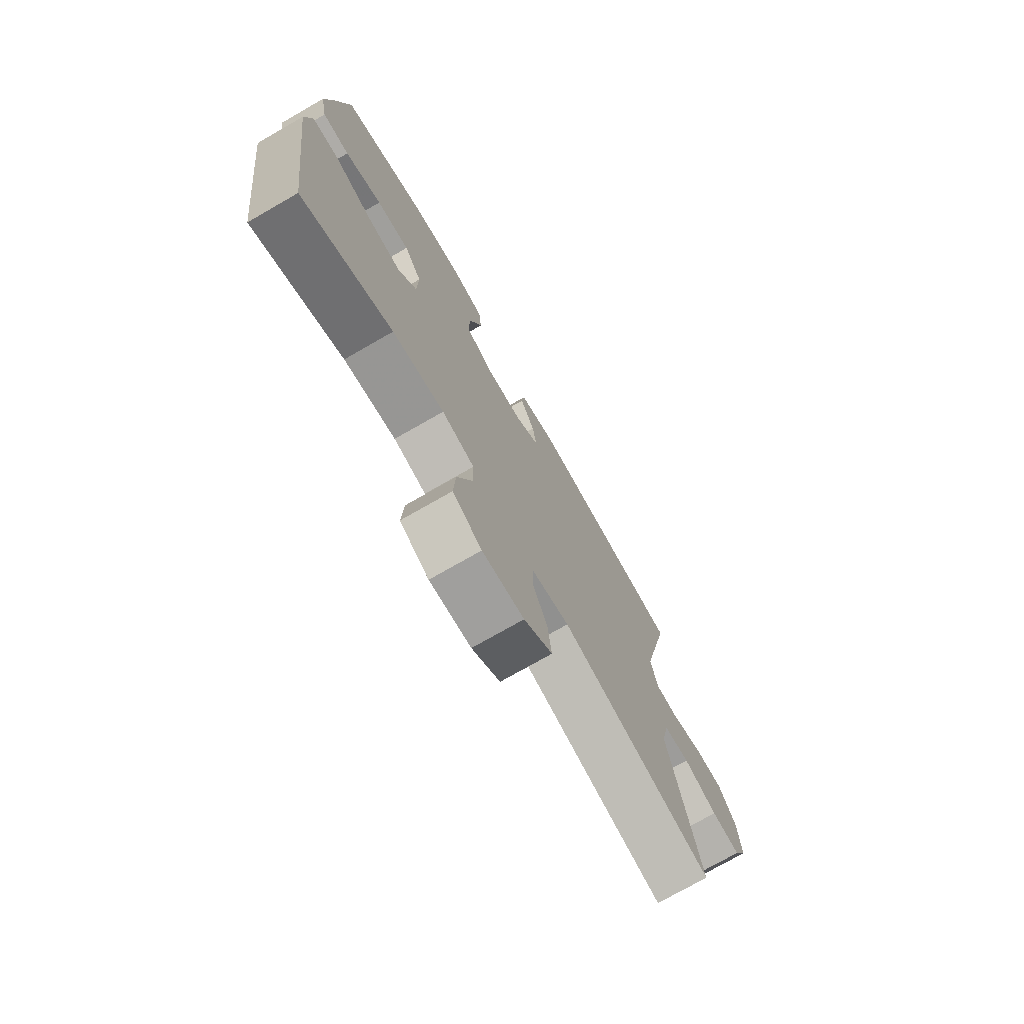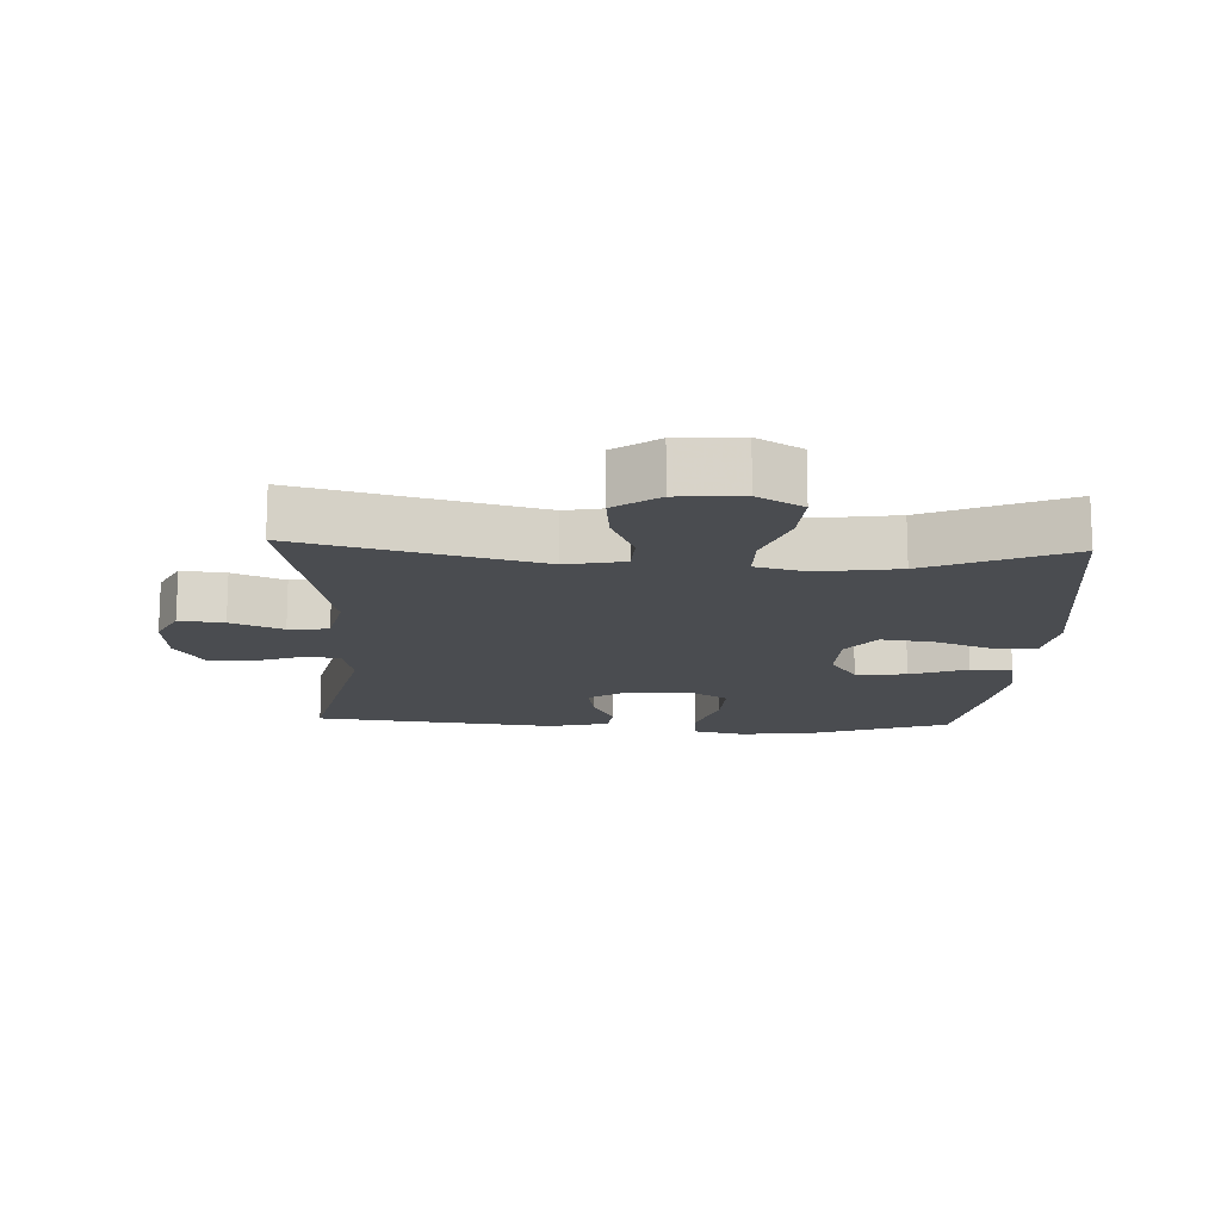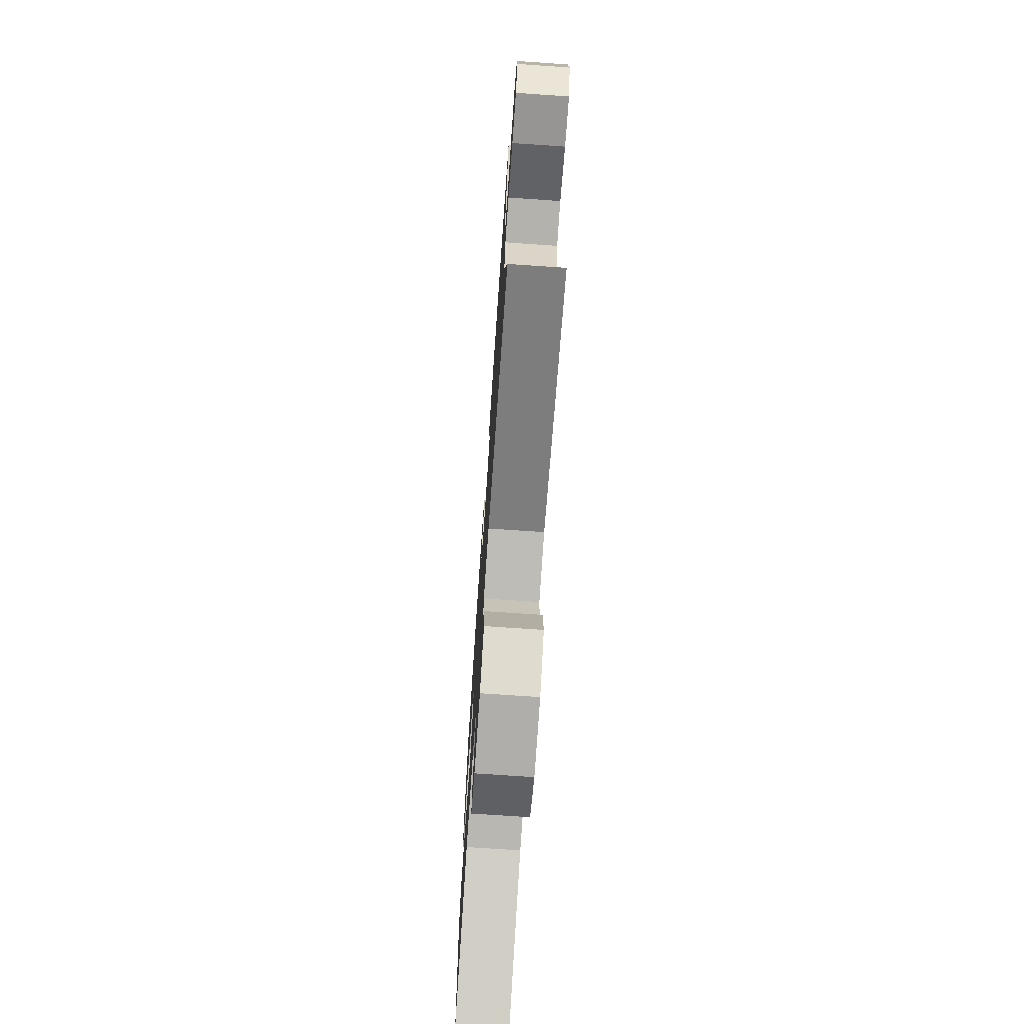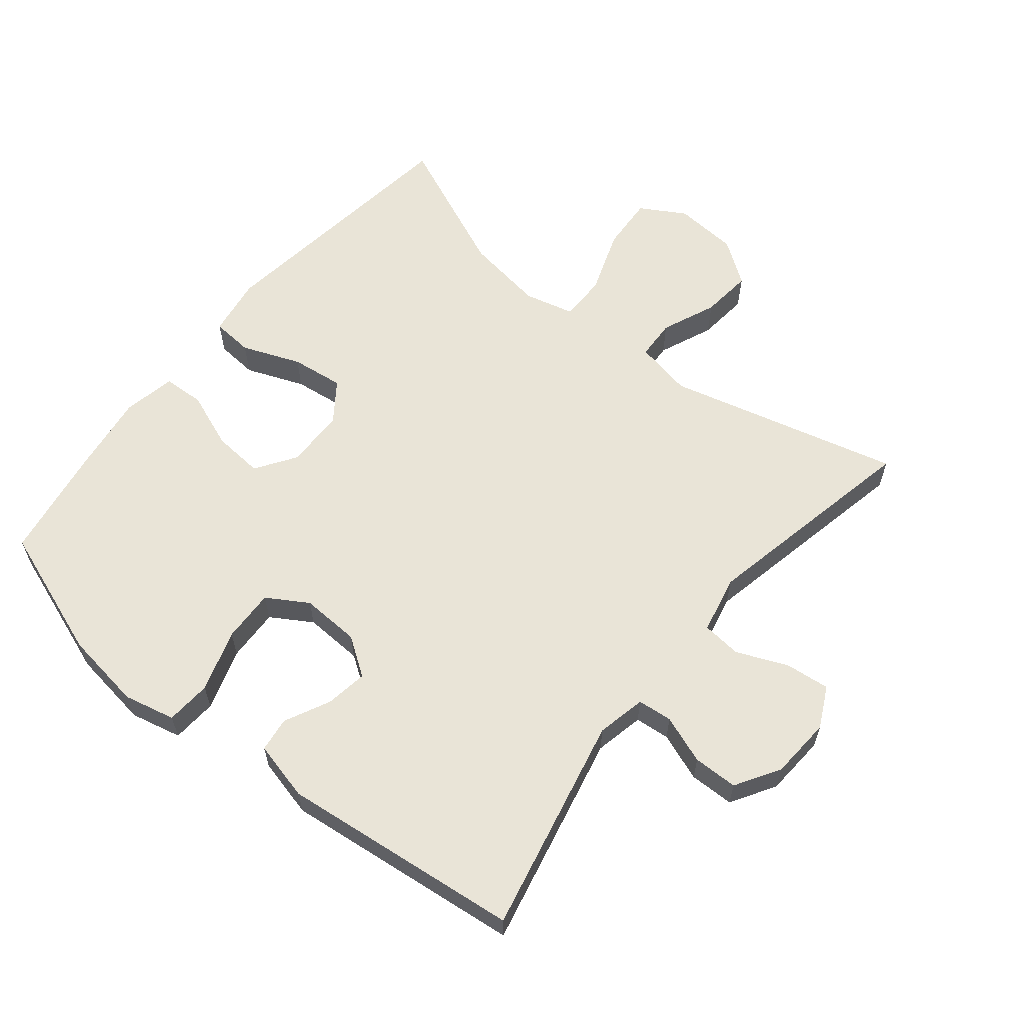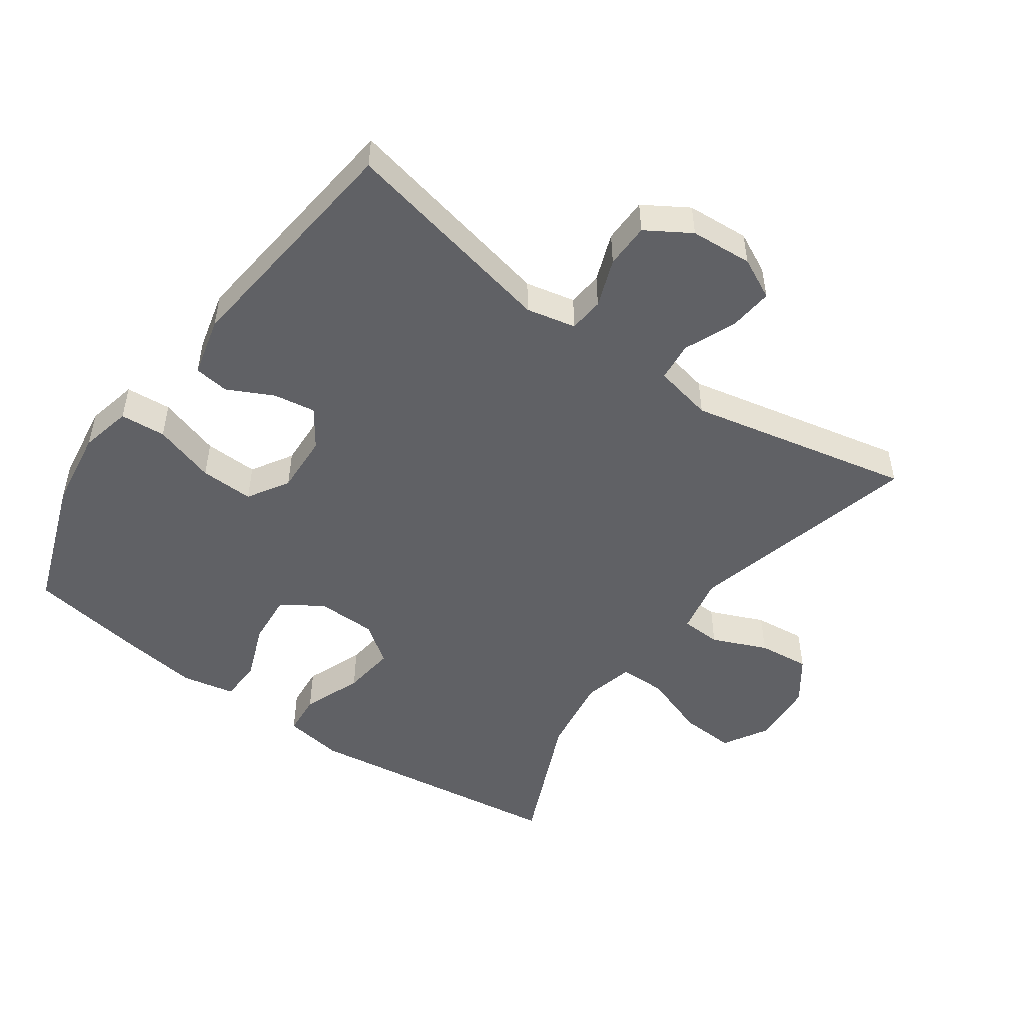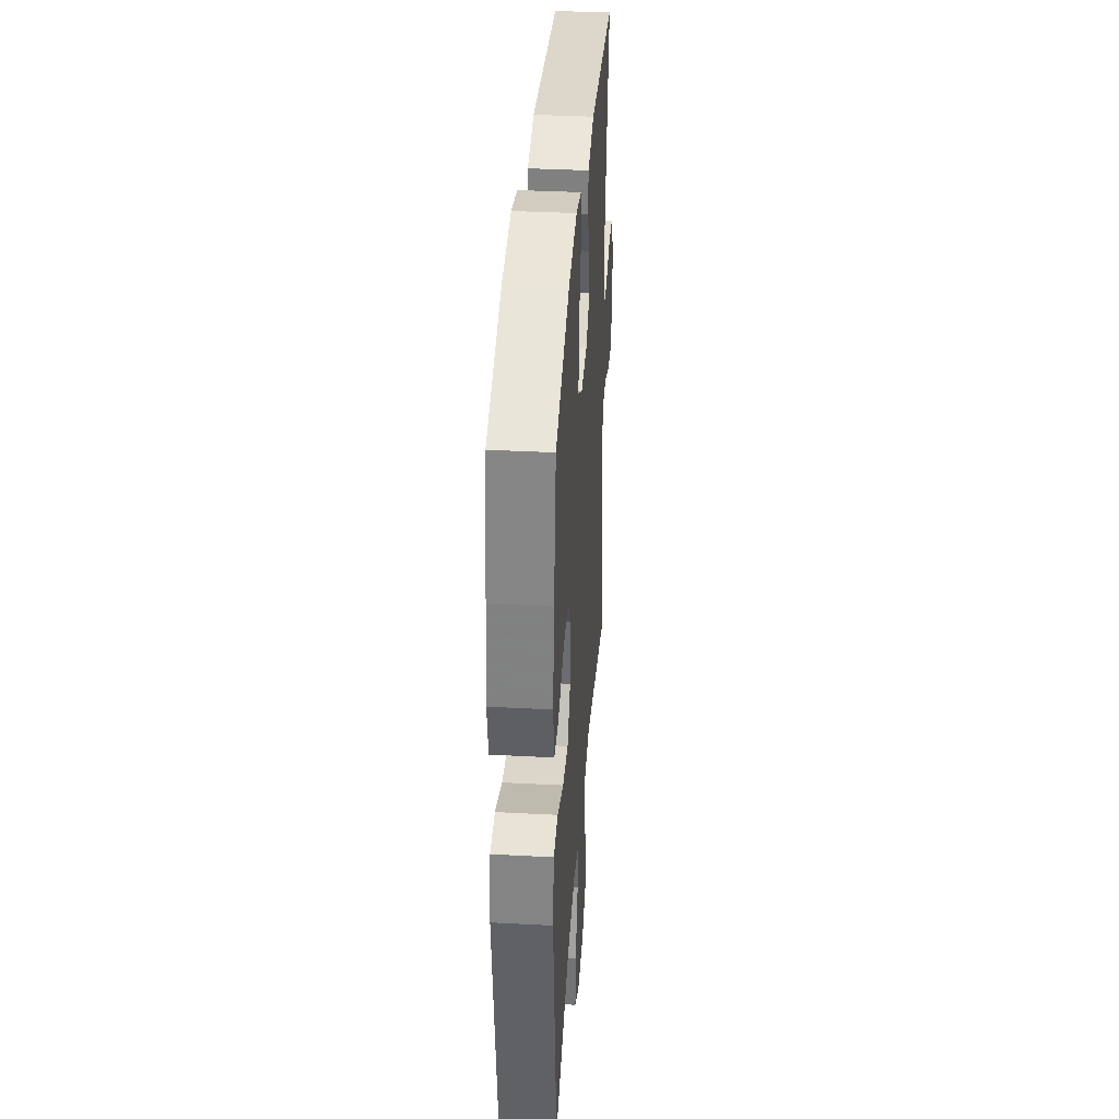
<metadata>
{"format":"obj","ext":"obj","renderer":"f3d","projection":"perspective","resolution":1024,"background":"white","views":[{"elev":-74.8,"azim":-60.2,"up":"+Z"},{"elev":-14.8,"azim":177.3,"up":"+Y"},{"elev":-73.6,"azim":86.1,"up":"+Z"},{"elev":60.9,"azim":39.0,"up":"+Y"},{"elev":-49.9,"azim":54.8,"up":"+Y"},{"elev":36.8,"azim":-86.1,"up":"+Z"}]}
</metadata>
<code>
v 0.5 0.07 0.5
v 0.428 0.07 0.17
v 0.444 0.07 0.095
v 0.497 0.07 0.09
v 0.57 0.07 0.117
v 0.638 0.07 0.116
v 0.679 0.07 0.049
v 0.685 0.07 -0.045
v 0.654 0.07 -0.107
v 0.587 0.07 -0.1
v 0.509 0.07 -0.067
v 0.449 0.07 -0.073
v 0.43 0.07 -0.162
v 0.5 0.07 -0.5
v 0.146 0.07 -0.409
v 0.059 0.07 -0.426
v 0.056 0.07 -0.487
v 0.091 0.07 -0.57
v 0.099 0.07 -0.648
v 0.033 0.07 -0.695
v -0.064 0.07 -0.702
v -0.132 0.07 -0.662
v -0.127 0.07 -0.579
v -0.092 0.07 -0.481
v -0.092 0.07 -0.41
v -0.168 0.07 -0.391
v -0.289 0.07 -0.409
v -0.5 0.07 -0.5
v -0.553 0.07 -0.099
v -0.539 0.07 -0.009
v -0.476 0.07 -0.004
v -0.387 0.07 -0.039
v -0.307 0.07 -0.049
v -0.264 0.07 0.01
v -0.262 0.07 0.101
v -0.303 0.07 0.162
v -0.38 0.07 0.156
v -0.466 0.07 0.123
v -0.529 0.07 0.126
v -0.545 0.07 0.206
v -0.528 0.07 0.329
v -0.5 0.07 0.5
v -0.299 0.07 0.572
v -0.179 0.07 0.589
v -0.101 0.07 0.571
v -0.096 0.07 0.502
v -0.126 0.07 0.408
v -0.129 0.07 0.327
v -0.067 0.07 0.289
v 0.023 0.07 0.293
v 0.081 0.07 0.333
v 0.071 0.07 0.397
v 0.037 0.07 0.466
v 0.044 0.07 0.519
v 0.134 0.07 0.541
v 0.5 0 0.5
v 0.428 0 0.17
v 0.444 0 0.095
v 0.497 0 0.09
v 0.57 0 0.117
v 0.638 0 0.116
v 0.679 0 0.049
v 0.685 0 -0.045
v 0.654 0 -0.107
v 0.587 0 -0.1
v 0.509 0 -0.067
v 0.449 0 -0.073
v 0.43 0 -0.162
v 0.5 0 -0.5
v 0.146 0 -0.409
v 0.059 0 -0.426
v 0.056 0 -0.487
v 0.091 0 -0.57
v 0.099 0 -0.648
v 0.033 0 -0.695
v -0.064 0 -0.702
v -0.132 0 -0.662
v -0.127 0 -0.579
v -0.092 0 -0.481
v -0.092 0 -0.41
v -0.168 0 -0.391
v -0.289 0 -0.409
v -0.5 0 -0.5
v -0.553 0 -0.099
v -0.539 0 -0.009
v -0.476 0 -0.004
v -0.387 0 -0.039
v -0.307 0 -0.049
v -0.264 0 0.01
v -0.262 0 0.101
v -0.303 0 0.162
v -0.38 0 0.156
v -0.466 0 0.123
v -0.529 0 0.126
v -0.545 0 0.206
v -0.528 0 0.329
v -0.5 0 0.5
v -0.299 0 0.572
v -0.179 0 0.589
v -0.101 0 0.571
v -0.096 0 0.502
v -0.126 0 0.408
v -0.129 0 0.327
v -0.067 0 0.289
v 0.023 0 0.293
v 0.081 0 0.333
v 0.071 0 0.397
v 0.037 0 0.466
v 0.044 0 0.519
v 0.134 0 0.541
f 55 1 2
f 54 55 2
f 53 54 2
f 52 53 2
f 51 52 2 3
f 50 51 3
f 49 50 3
f 45 46 47
f 44 45 47
f 43 44 47
f 42 43 47
f 41 42 47
f 40 41 47
f 39 40 47
f 38 39 47
f 37 38 47
f 36 37 47 48
f 35 36 48 49
f 30 31 32
f 29 30 32
f 28 29 32
f 27 28 32
f 26 27 32 33
f 25 26 33 34
f 22 23 24
f 21 22 24
f 20 21 24
f 19 20 24
f 18 19 24
f 17 18 24
f 16 17 24 25
f 35 49 3
f 34 35 3
f 25 34 3
f 16 25 3
f 15 16 3
f 9 10 11
f 8 9 11
f 7 8 11
f 6 7 11
f 5 6 11
f 4 5 11
f 4 11 12
f 3 4 12
f 15 3 12 13
f 13 14 15
f 57 56 110
f 57 110 109
f 57 109 108
f 57 108 107
f 58 57 107 106
f 58 106 105
f 58 105 104
f 102 101 100
f 102 100 99
f 102 99 98
f 102 98 97
f 102 97 96
f 102 96 95
f 102 95 94
f 102 94 93
f 102 93 92
f 103 102 92 91
f 104 103 91 90
f 87 86 85
f 87 85 84
f 87 84 83
f 87 83 82
f 88 87 82 81
f 89 88 81 80
f 79 78 77
f 79 77 76
f 79 76 75
f 79 75 74
f 79 74 73
f 79 73 72
f 80 79 72 71
f 58 104 90
f 58 90 89
f 58 89 80
f 58 80 71
f 58 71 70
f 66 65 64
f 66 64 63
f 66 63 62
f 66 62 61
f 66 61 60
f 66 60 59
f 67 66 59
f 67 59 58
f 68 67 58 70
f 70 69 68
f 1 56 57 2
f 2 57 58 3
f 3 58 59 4
f 4 59 60 5
f 5 60 61 6
f 6 61 62 7
f 7 62 63 8
f 8 63 64 9
f 9 64 65 10
f 10 65 66 11
f 11 66 67 12
f 12 67 68 13
f 13 68 69 14
f 14 69 70 15
f 15 70 71 16
f 16 71 72 17
f 17 72 73 18
f 18 73 74 19
f 19 74 75 20
f 20 75 76 21
f 21 76 77 22
f 22 77 78 23
f 23 78 79 24
f 24 79 80 25
f 25 80 81 26
f 26 81 82 27
f 27 82 83 28
f 28 83 84 29
f 29 84 85 30
f 30 85 86 31
f 31 86 87 32
f 32 87 88 33
f 33 88 89 34
f 34 89 90 35
f 35 90 91 36
f 36 91 92 37
f 37 92 93 38
f 38 93 94 39
f 39 94 95 40
f 40 95 96 41
f 41 96 97 42
f 42 97 98 43
f 43 98 99 44
f 44 99 100 45
f 45 100 101 46
f 46 101 102 47
f 47 102 103 48
f 48 103 104 49
f 49 104 105 50
f 50 105 106 51
f 51 106 107 52
f 52 107 108 53
f 53 108 109 54
f 54 109 110 55
f 55 110 56 1

</code>
